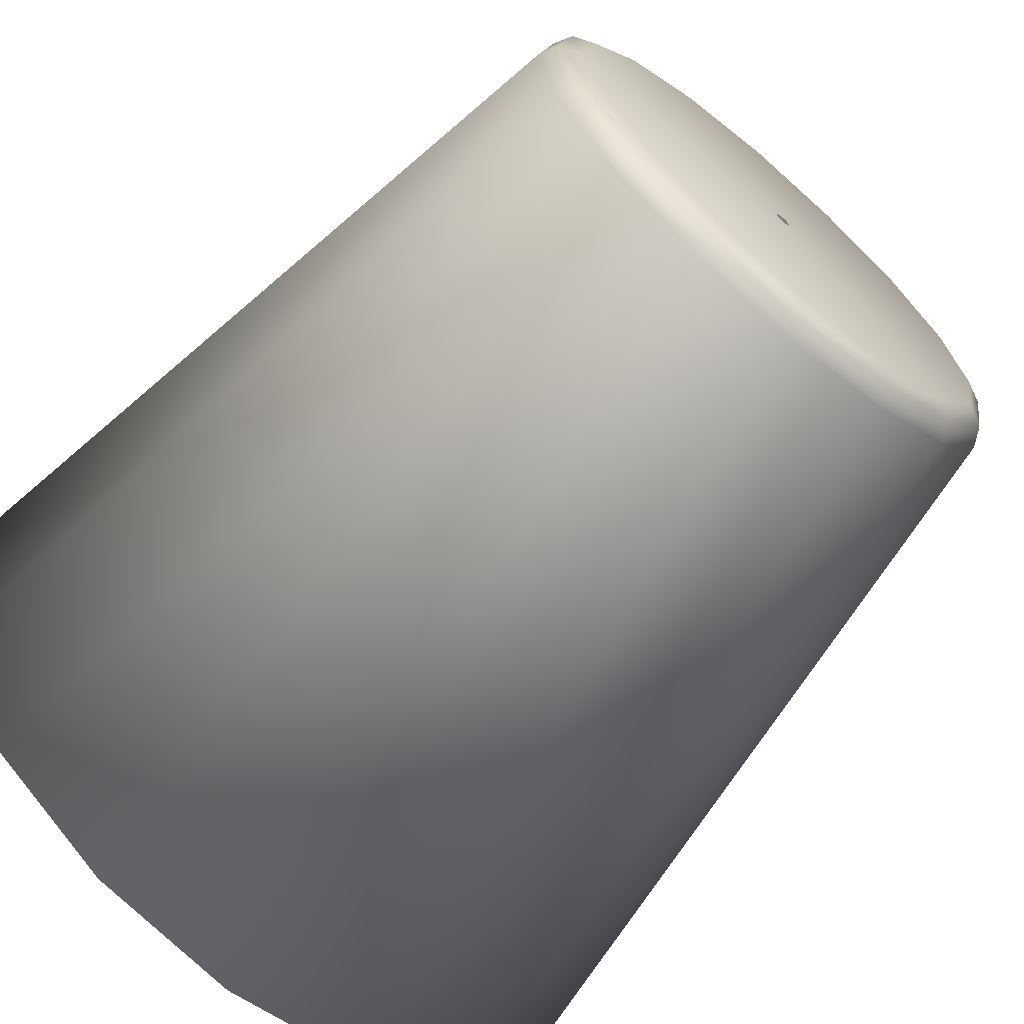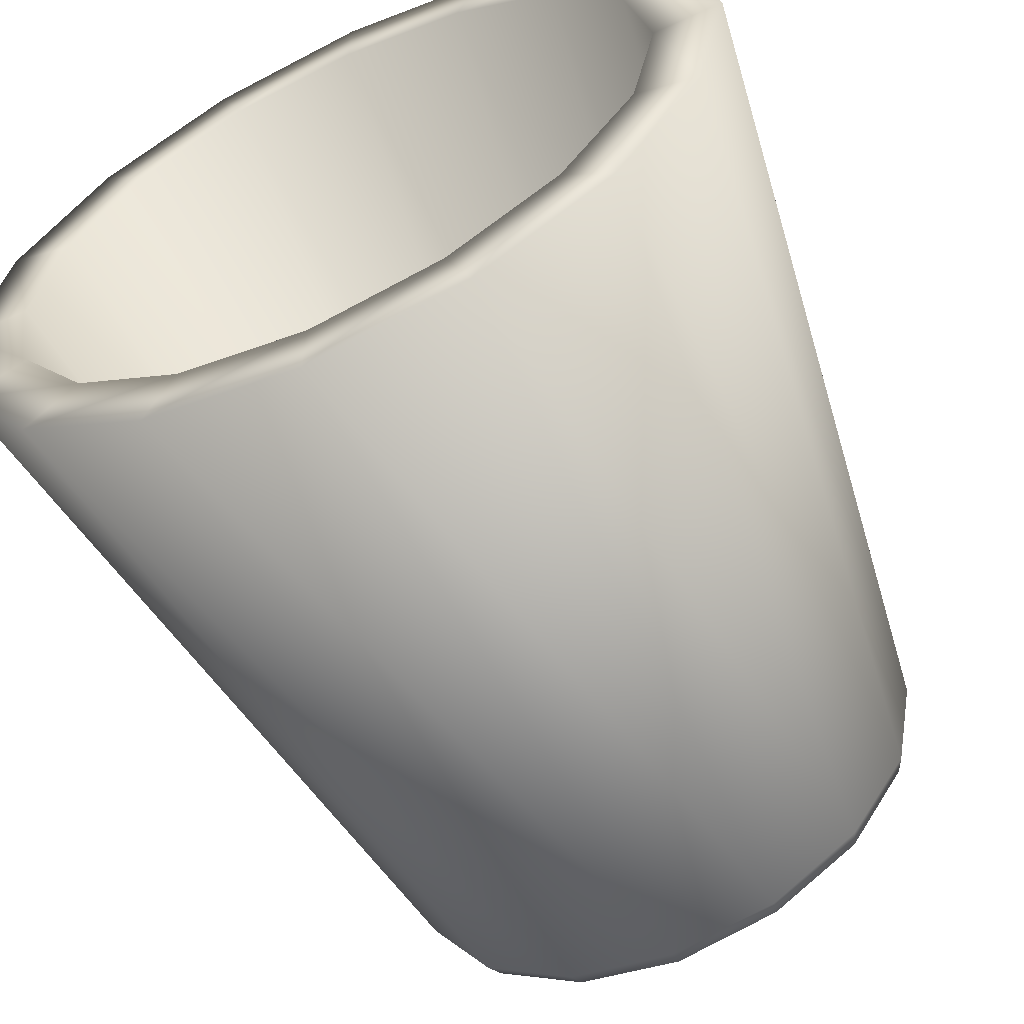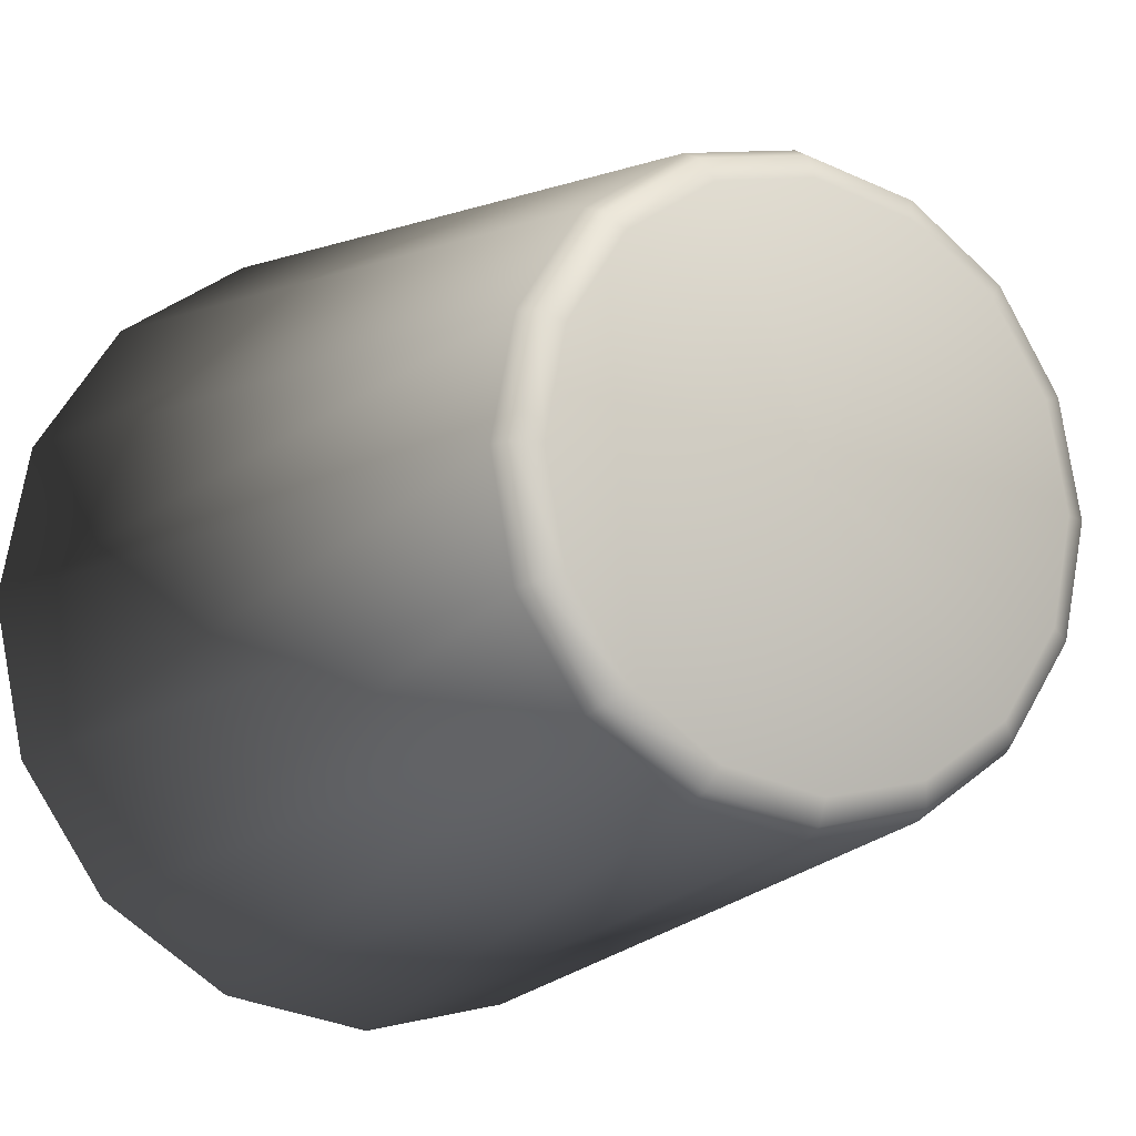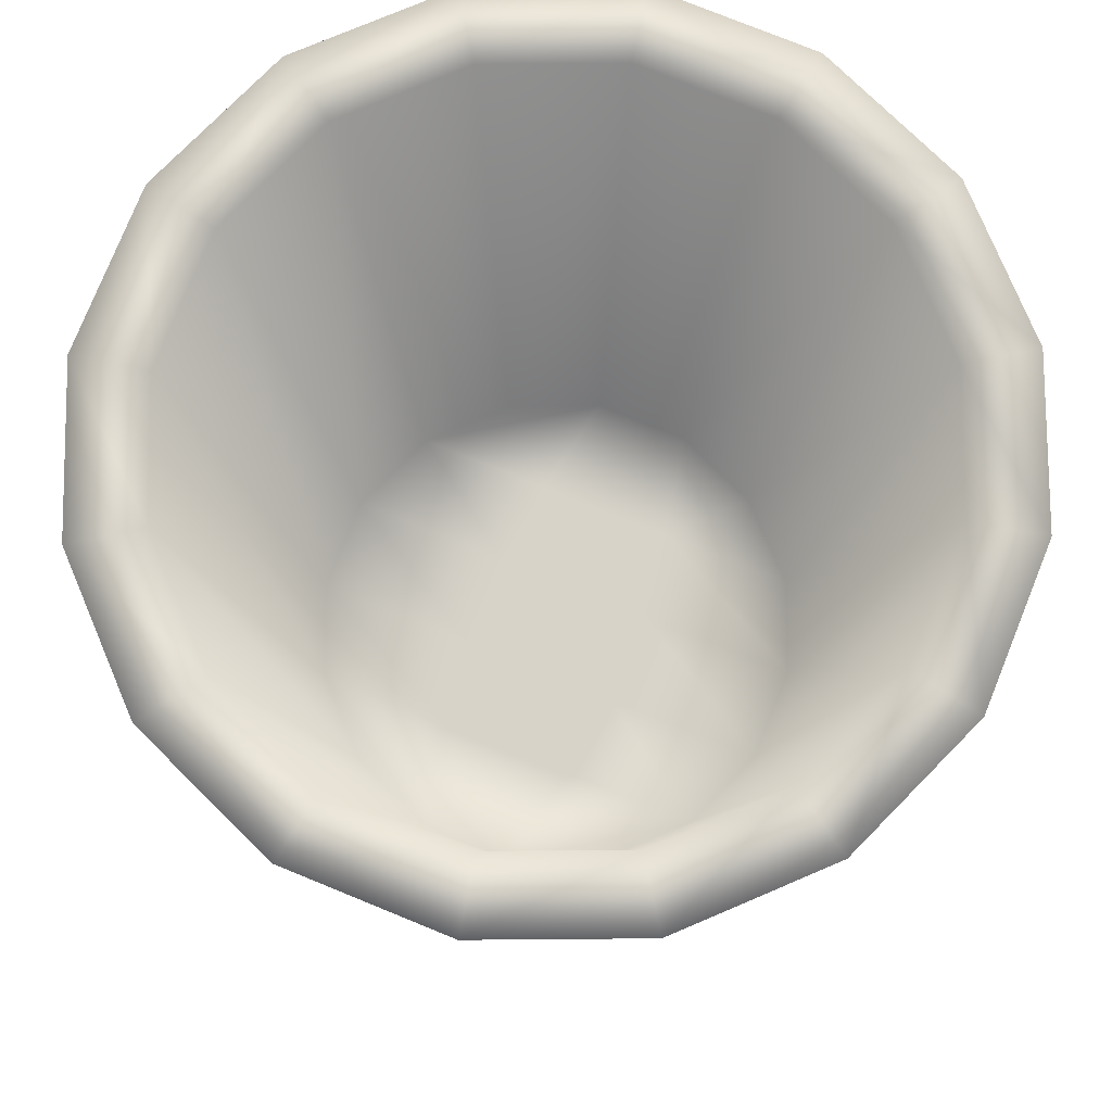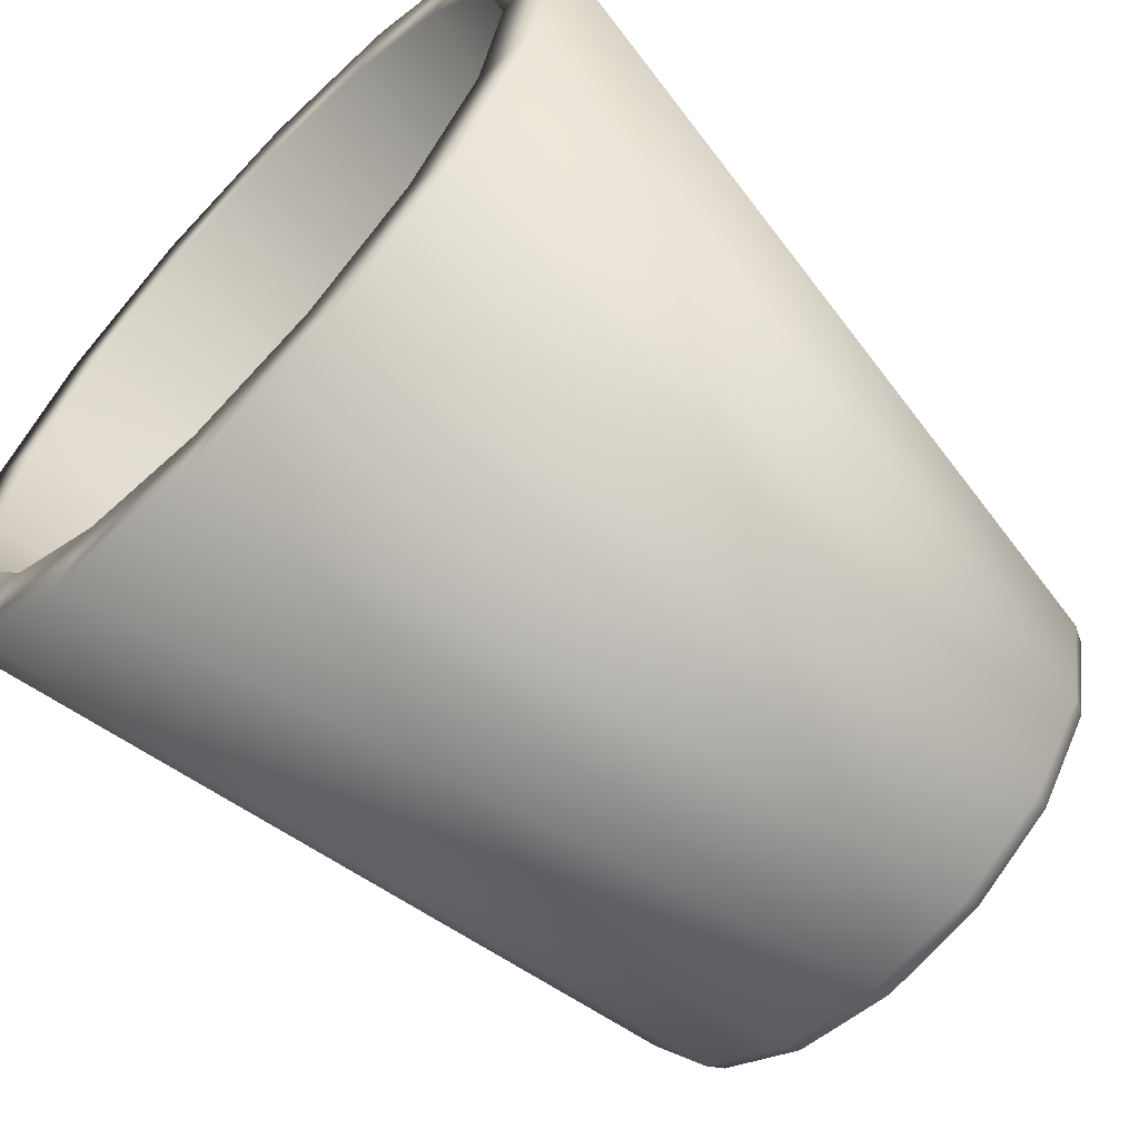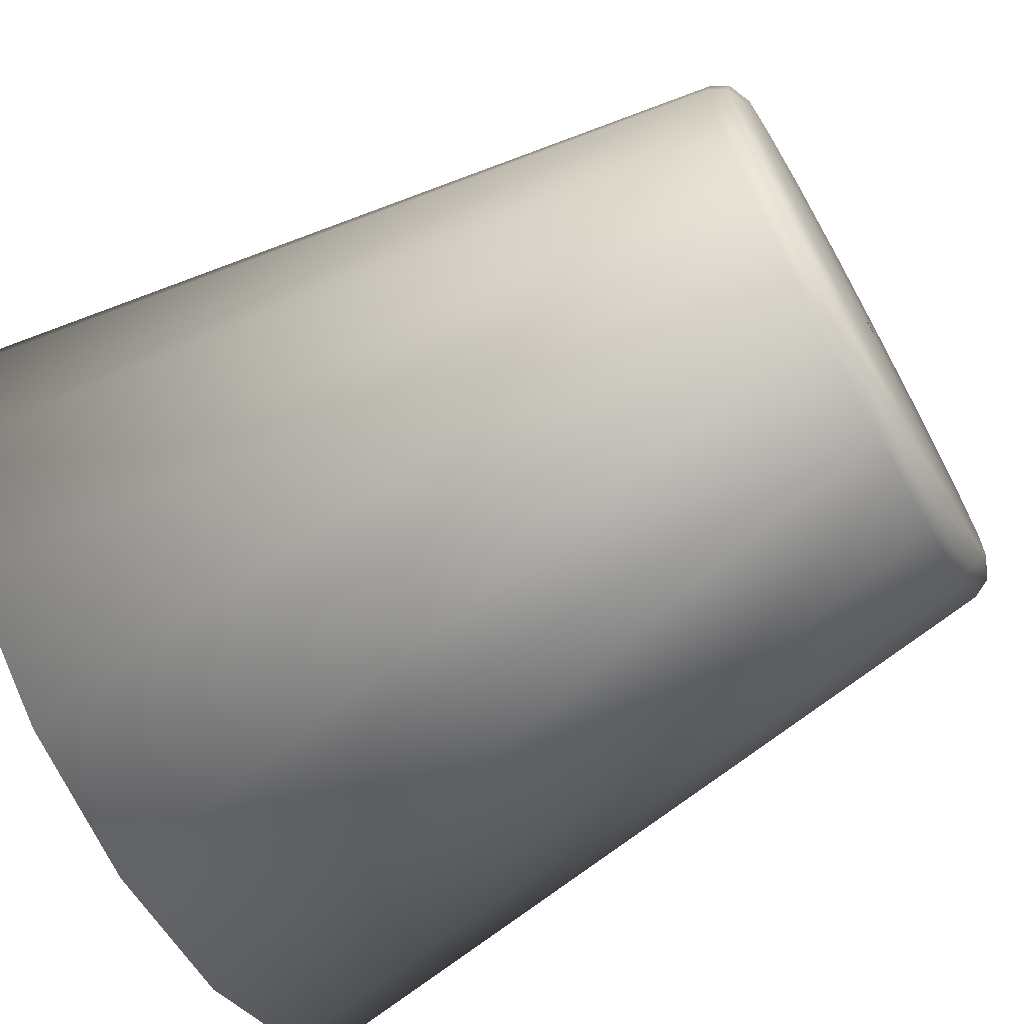
<metadata>
{"format":"obj","ext":"obj","renderer":"f3d","projection":"perspective","resolution":1024,"background":"white","views":[{"elev":-67.2,"azim":-40.4,"up":"+Z"},{"elev":-60.2,"azim":-154.9,"up":"+Z"},{"elev":-11.6,"azim":-30.1,"up":"+Z"},{"elev":77.3,"azim":-56.7,"up":"+Y"},{"elev":-63.2,"azim":-134.5,"up":"+Z"},{"elev":-69.0,"azim":-60.7,"up":"+Z"}]}
</metadata>
<code>
o model_0.018
v 2.432 0.006823 0.5118
v 3.156 7.078 0.8132
v 2.616 0.0061 -0.3835
v 3.392 7.08 -0.378
v 2.437 0.004362 -1.279
v 3.158 7.079 -1.572
v 1.926 0.005203 -2.033
v 2.482 7.078 -2.584
v 1.17 0.005245 -2.535
v 1.474 7.079 -3.26
v 0.2738 0.004942 -2.718
v 0.2798 7.077 -3.501
v -0.6153 0.0071 -2.536
v -0.9158 7.08 -3.258
v -1.368 0.005859 -2.033
v -1.922 7.079 -2.589
v -1.877 0.004775 -1.278
v -2.603 7.078 -1.574
v -2.06 0.005498 -0.3828
v -2.839 7.079 -0.3827
v -1.882 0.007235 0.5131
v -2.598 7.079 0.8065
v -1.37 0.006396 1.267
v -1.921 7.08 1.819
v -0.615 0.00389 1.769
v -0.9135 7.079 2.495
v 0.2818 0.006656 1.951
v 0.2756 7.077 2.729
v 1.171 0.004499 1.77
v 1.469 7.079 2.497
v 1.929 0.006467 1.273
v 2.482 7.079 1.823
v 2.432 0.006823 0.5118
v 3.156 7.078 0.8132
v 3.758 7.079 1.058
v 4.039 7.079 -0.381
v 3.752 7.079 -1.825
v 2.938 7.08 -3.043
v 1.72 7.079 -3.863
v 0.2804 7.078 -4.149
v -1.159 7.079 -3.86
v -2.385 7.079 -3.04
v -3.198 7.079 -1.824
v -3.485 7.079 -0.3798
v -3.204 7.079 1.057
v -2.384 7.079 2.283
v -1.159 7.079 3.097
v 0.2799 7.08 3.383
v 1.719 7.079 3.094
v 2.938 7.079 2.279
v 3.758 7.079 1.058
v 2.957 -0.2063 -0.3853
v 2.752 -0.2067 -1.406
v 2.17 -0.2062 -2.272
v 1.303 -0.2056 -2.856
v 0.2766 -0.2058 -3.056
v -0.7484 -0.2058 -2.856
v -1.613 -0.2065 -2.271
v -2.194 -0.2077 -1.412
v -2.396 -0.2049 -0.3799
v -2.191 -0.2069 0.6412
v -1.616 -0.2065 1.512
v -0.7416 -0.2056 2.091
v 0.2776 -0.2069 2.297
v 1.298 -0.2051 2.09
v 2.174 -0.2072 1.507
v 2.75 -0.2067 0.6403
v 2.87 -0.3739 -0.385
v 2.666 -0.3727 -1.376
v 2.108 -0.371 -2.208
v 1.267 -0.3709 -2.771
v 0.2832 -0.3728 -2.971
v -0.7113 -0.3718 -2.773
v -1.553 -0.3721 -2.215
v -2.113 -0.3713 -1.371
v -2.313 -0.3718 -0.381
v -2.109 -0.373 0.6097
v -1.552 -0.3723 1.442
v -0.7105 -0.3724 2.004
v 0.2735 -0.373 2.205
v 1.268 -0.374 2.007
v 2.109 -0.3737 1.449
v 2.67 -0.372 0.6048
v 2.657 -0.4684 -0.3821
v 2.476 -0.4701 -1.297
v 1.961 -0.4692 -2.069
v 1.19 -0.4696 -2.579
v 0.2811 -0.4697 -2.763
v -0.6316 -0.4695 -2.585
v -1.406 -0.4704 -2.066
v -1.923 -0.4688 -1.295
v -2.097 -0.4691 -0.3859
v -1.915 -0.4698 0.5289
v -1.401 -0.4683 1.301
v -0.6294 -0.4703 1.812
v 0.2791 -0.4702 1.996
v 1.187 -0.4686 1.81
v 1.959 -0.4686 1.303
v 2.471 -0.4684 0.5251
v 0.3578 -0.4941 -0.3819
v 0.3523 -0.4965 -0.4187
v 0.3378 -0.4962 -0.4388
v 0.3046 -0.4947 -0.4557
v 0.2762 -0.495 -0.4655
v 0.2505 -0.4953 -0.4569
v 0.2228 -0.4939 -0.4366
v 0.2067 -0.4952 -0.4144
v 0.2004 -0.4951 -0.3789
v 0.208 -0.4944 -0.3538
v 0.2274 -0.494 -0.327
v 0.2488 -0.4952 -0.3118
v 0.2772 -0.4949 -0.3019
v 0.3078 -0.4939 -0.304
v 0.3355 -0.4953 -0.3242
v 0.3467 -0.4947 -0.3531
v 0.3467 -0.4947 -0.3531
v 2.471 -0.4684 0.5251
v 2.67 -0.372 0.6048
v 2.75 -0.2067 0.6403
v -1.877 0.004775 -1.278
v -2.06 0.005498 -0.3828
v -1.368 0.005859 -2.033
v -1.124 0.006423 -0.7643
v -0.6153 0.0071 -2.536
v -0.3139 0.006632 -1.042
v 0.2738 0.004942 -2.718
v 0.5751 0.004474 -1.224
v 1.17 0.005245 -2.535
v 1.422 0.004846 -1.272
v 2.437 0.004362 -1.279
v 2.616 0.0061 -0.3835
v -1.882 0.007235 0.5131
v -0.8668 0.006752 0.5057
v -0.01952 0.007125 0.4572
v 0.8695 0.004968 0.2756
v 1.679 0.005176 -0.001984
v 2.432 0.006823 0.5118
v -0.615 0.00389 1.769
v 0.2818 0.006656 1.951
v 1.171 0.004499 1.77
v 1.929 0.006467 1.273
v -1.37 0.006396 1.267
v 1.926 0.005203 -2.033
f 1 2 3
f 2 4 3
f 3 4 5
f 4 6 5
f 5 6 7
f 6 8 7
f 7 8 9
f 8 10 9
f 9 10 11
f 10 12 11
f 11 12 13
f 12 14 13
f 13 14 15
f 14 16 15
f 15 16 17
f 16 18 17
f 17 18 19
f 18 20 19
f 19 20 21
f 20 22 21
f 21 22 23
f 22 24 23
f 23 24 25
f 24 26 25
f 25 26 27
f 26 28 27
f 27 28 29
f 28 30 29
f 29 30 31
f 30 32 31
f 31 32 33
f 32 34 33
f 2 35 4
f 35 36 4
f 4 36 6
f 36 37 6
f 6 37 8
f 37 38 8
f 8 38 10
f 38 39 10
f 10 39 12
f 39 40 12
f 12 40 14
f 40 41 14
f 14 41 16
f 41 42 16
f 16 42 18
f 42 43 18
f 18 43 20
f 43 44 20
f 20 44 22
f 44 45 22
f 22 45 24
f 45 46 24
f 24 46 26
f 46 47 26
f 26 47 28
f 47 48 28
f 28 48 30
f 48 49 30
f 30 49 32
f 49 50 32
f 32 50 34
f 50 51 34
f 35 52 36
f 52 53 36
f 36 53 37
f 53 54 37
f 37 54 38
f 54 55 38
f 38 55 39
f 55 56 39
f 39 56 40
f 56 57 40
f 40 57 41
f 57 58 41
f 41 58 42
f 58 59 42
f 42 59 43
f 59 60 43
f 43 60 44
f 60 61 44
f 44 61 45
f 61 62 45
f 45 62 46
f 62 63 46
f 46 63 47
f 63 64 47
f 47 64 48
f 64 65 48
f 48 65 49
f 65 66 49
f 49 66 50
f 66 67 50
f 50 67 51
f 52 68 53
f 68 69 53
f 53 69 54
f 69 70 54
f 54 70 55
f 70 71 55
f 55 71 56
f 71 72 56
f 56 72 57
f 72 73 57
f 57 73 58
f 73 74 58
f 58 74 59
f 74 75 59
f 59 75 60
f 75 76 60
f 60 76 61
f 76 77 61
f 61 77 62
f 77 78 62
f 62 78 63
f 78 79 63
f 63 79 64
f 79 80 64
f 64 80 65
f 80 81 65
f 65 81 66
f 81 82 66
f 66 82 67
f 82 83 67
f 68 84 69
f 84 85 69
f 69 85 70
f 85 86 70
f 70 86 71
f 86 87 71
f 71 87 72
f 87 88 72
f 72 88 73
f 88 89 73
f 73 89 74
f 89 90 74
f 74 90 75
f 90 91 75
f 75 91 76
f 91 92 76
f 76 92 77
f 92 93 77
f 77 93 78
f 93 94 78
f 78 94 79
f 94 95 79
f 79 95 80
f 95 96 80
f 80 96 81
f 96 97 81
f 81 97 82
f 97 98 82
f 82 98 83
f 98 99 83
f 84 100 85
f 100 101 85
f 85 101 86
f 101 102 86
f 86 102 87
f 102 103 87
f 87 103 88
f 103 104 88
f 88 104 89
f 104 105 89
f 89 105 90
f 105 106 90
f 90 106 91
f 106 107 91
f 91 107 92
f 107 108 92
f 92 108 93
f 108 109 93
f 93 109 94
f 109 110 94
f 94 110 95
f 110 111 95
f 95 111 96
f 111 112 96
f 96 112 97
f 112 113 97
f 97 113 98
f 113 114 98
f 98 114 99
f 114 115 99
f 100 84 116
f 84 117 116
f 84 68 117
f 68 118 117
f 68 52 118
f 52 119 118
f 120 121 122
f 121 123 122
f 122 123 124
f 123 125 124
f 124 125 126
f 125 127 126
f 126 127 128
f 127 129 128
f 128 129 130
f 129 131 130
f 121 132 123
f 132 133 123
f 123 133 125
f 133 134 125
f 125 134 127
f 134 135 127
f 127 135 129
f 135 136 129
f 129 136 131
f 136 137 131
f 133 138 134
f 138 139 134
f 134 139 135
f 139 140 135
f 135 140 136
f 140 141 136
f 136 141 137
f 133 132 138
f 132 142 138
f 52 35 119
f 128 130 143

</code>
